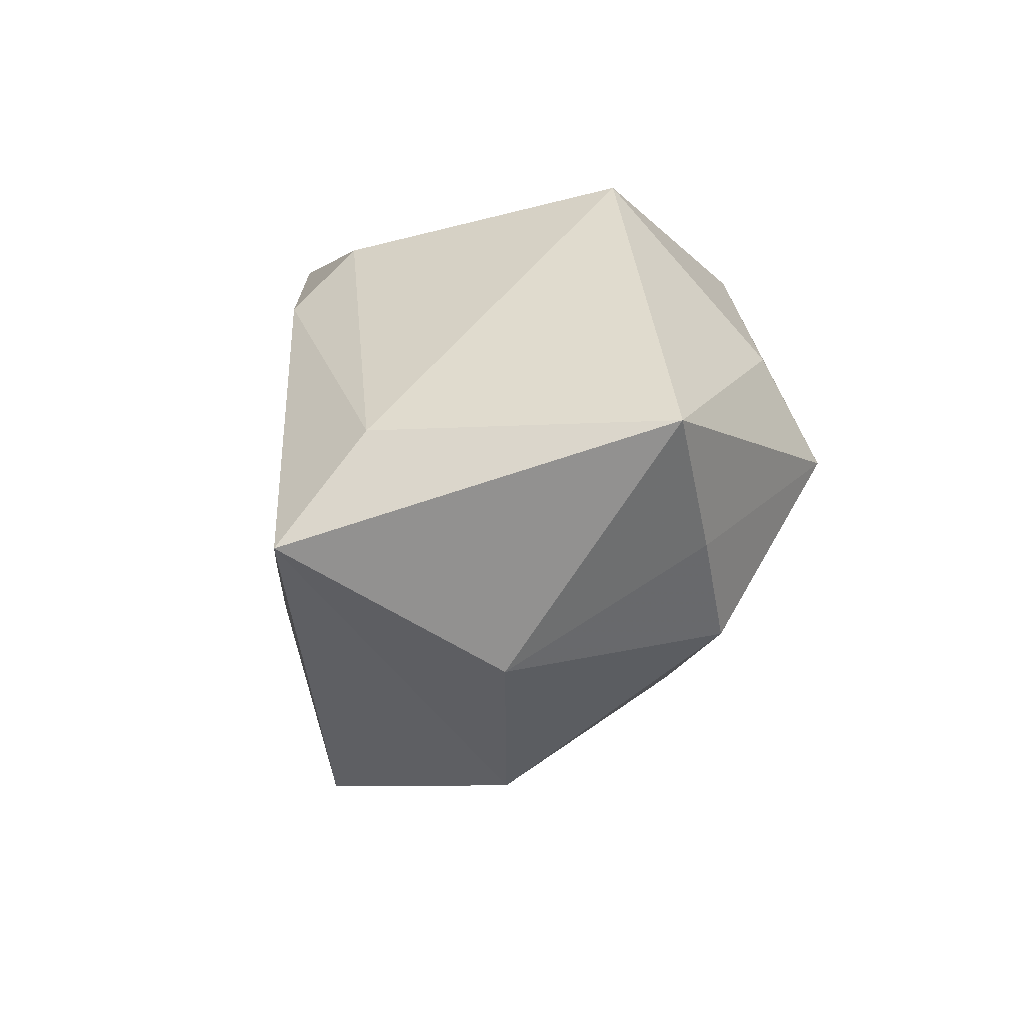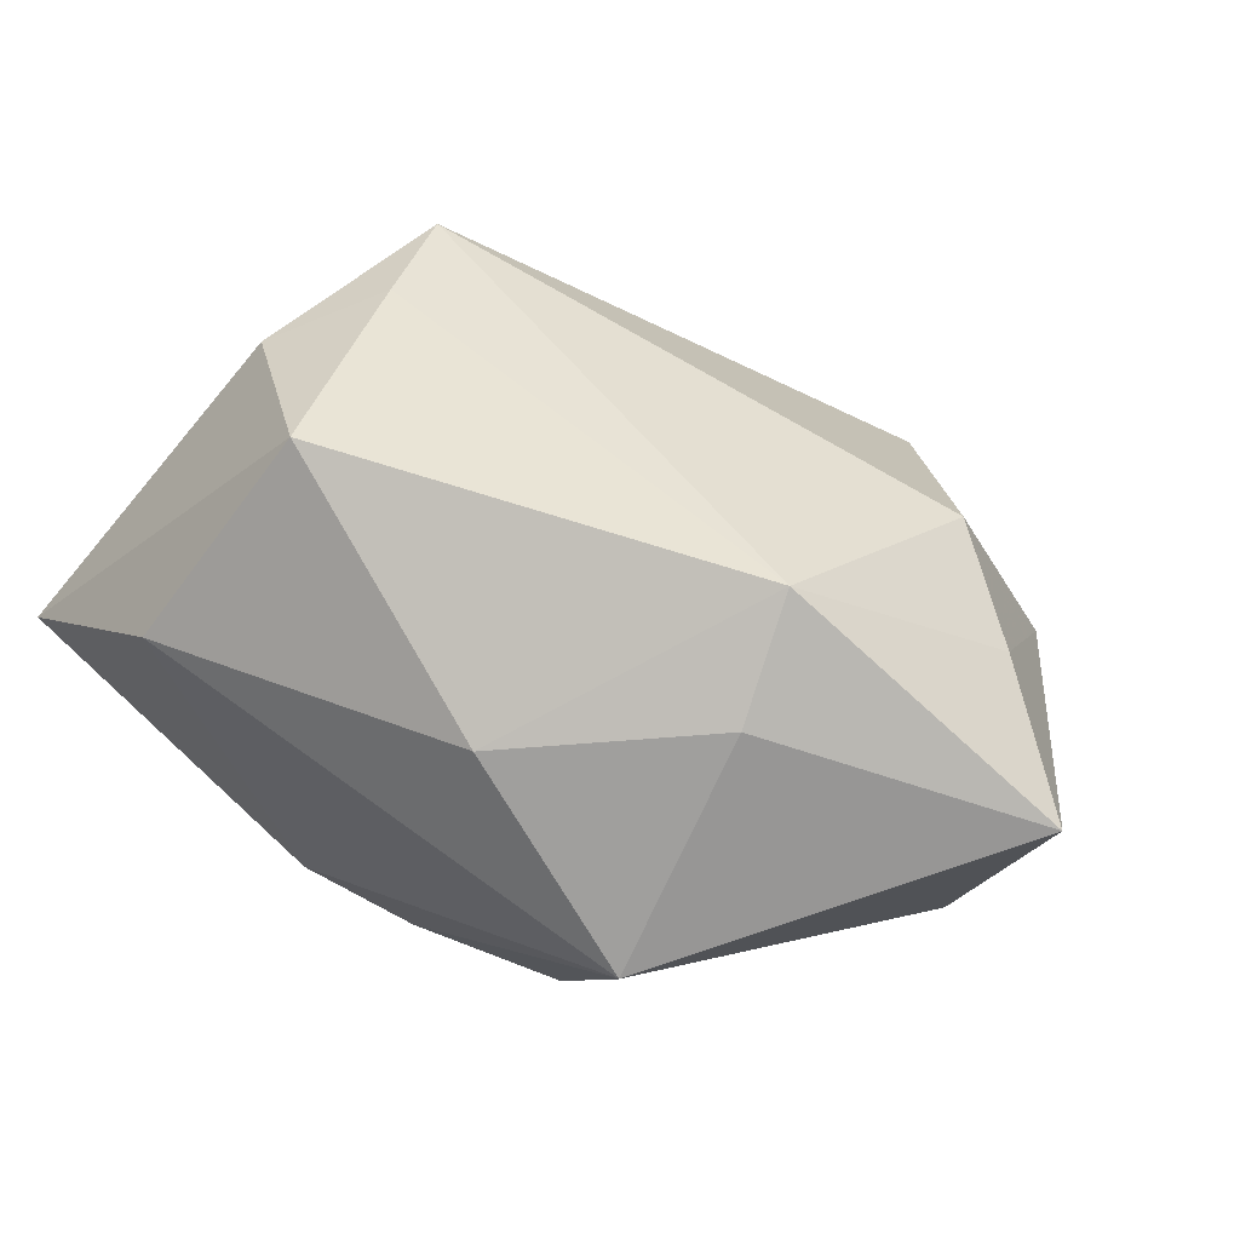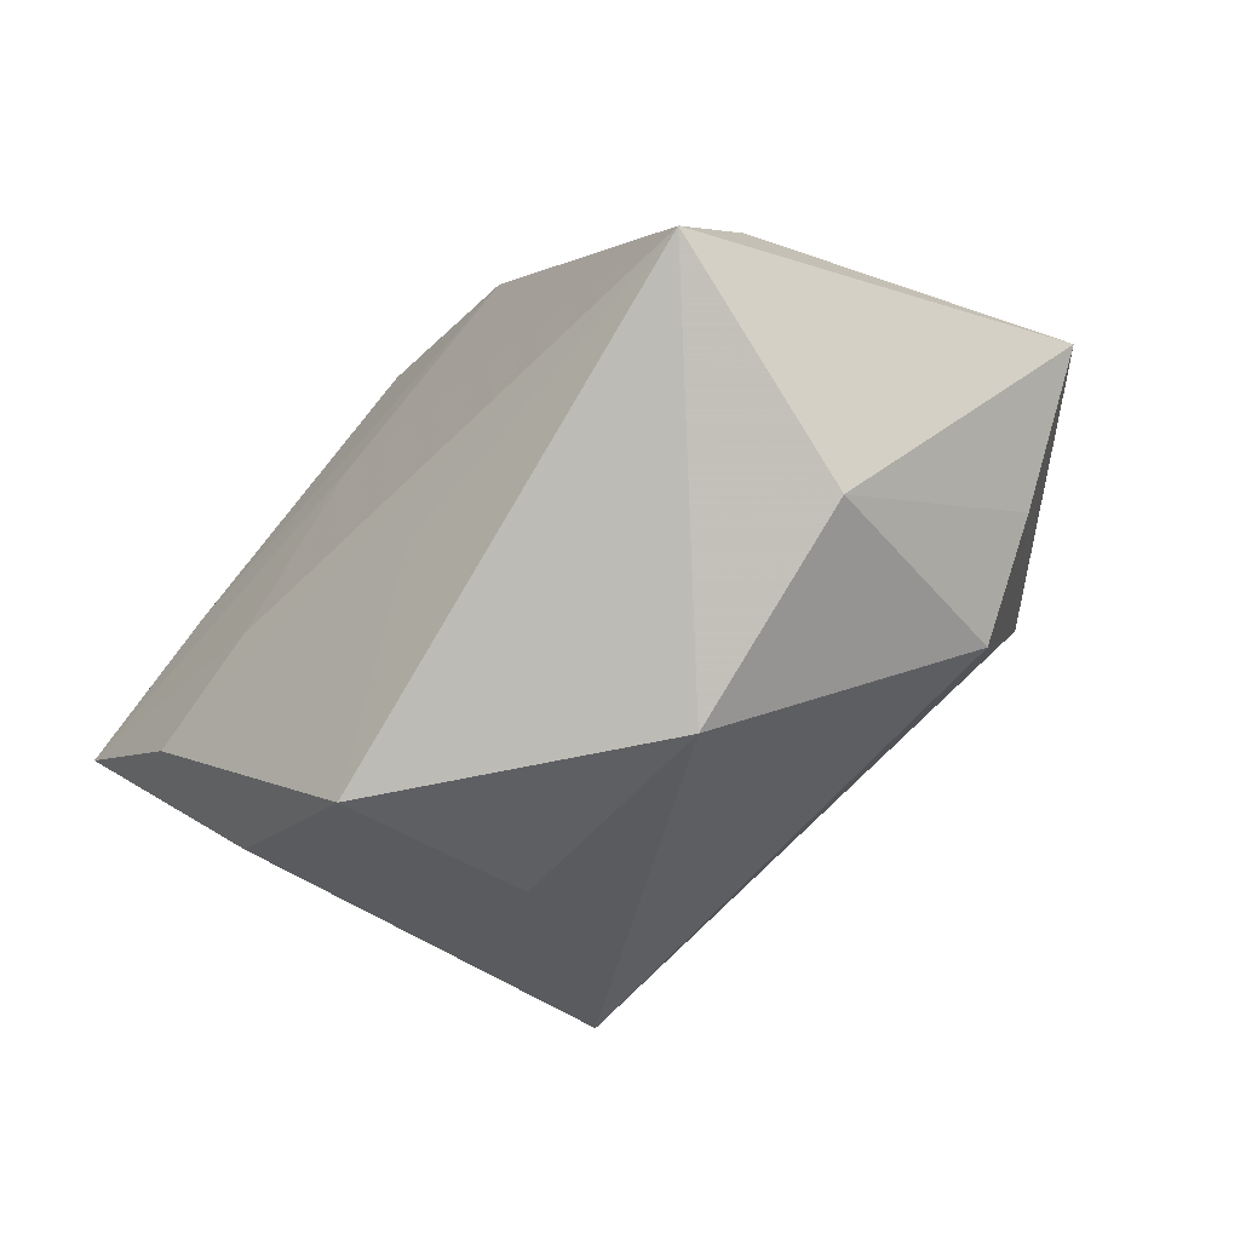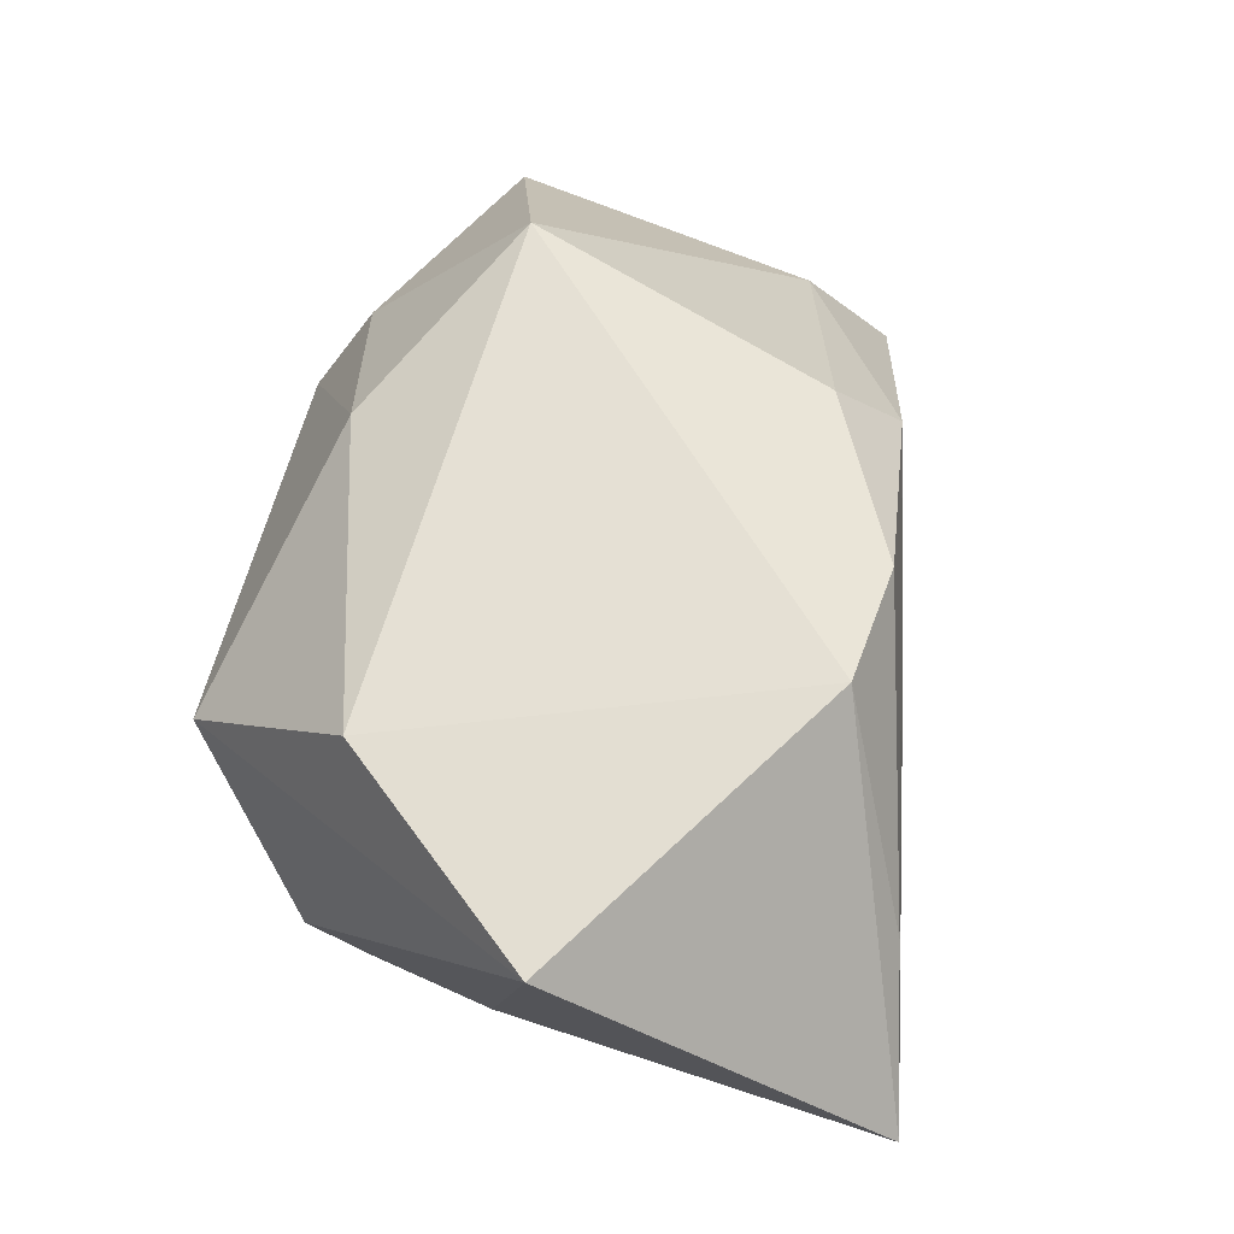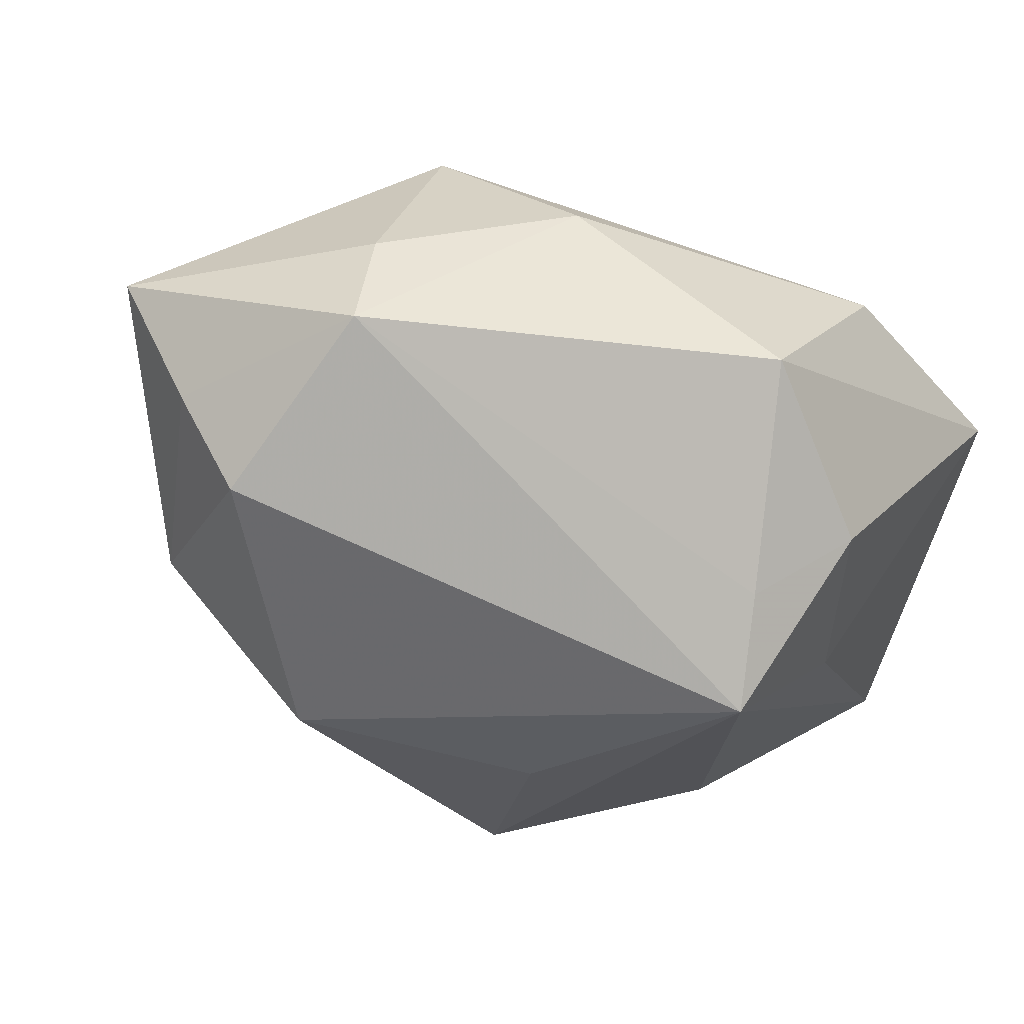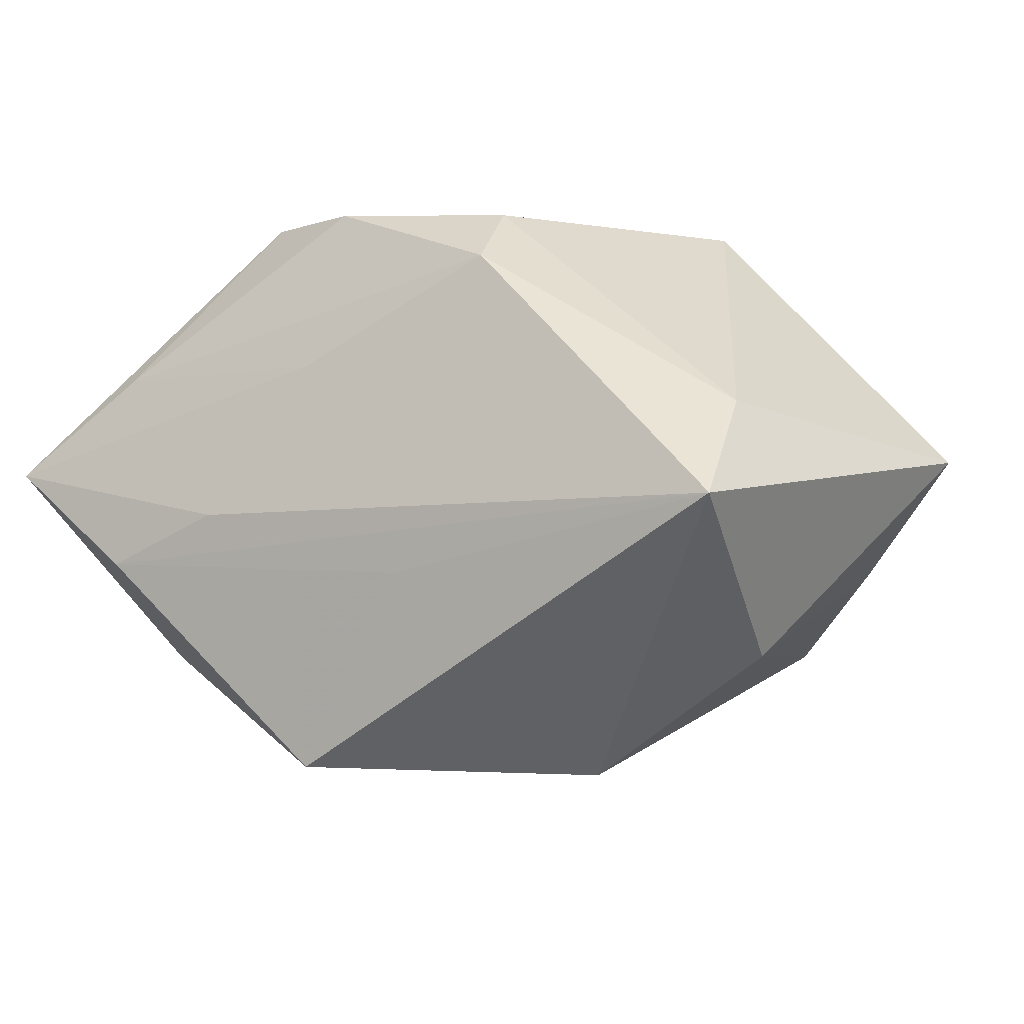
<metadata>
{"format":"obj","ext":"obj","renderer":"f3d","projection":"perspective","resolution":1024,"background":"white","views":[{"elev":-8.8,"azim":93.1,"up":"+Z"},{"elev":65.5,"azim":35.2,"up":"+Y"},{"elev":-55.8,"azim":57.3,"up":"+Z"},{"elev":65.9,"azim":-79.1,"up":"+Z"},{"elev":70.5,"azim":-156.8,"up":"+Y"},{"elev":-15.5,"azim":39.2,"up":"+Z"}]}
</metadata>
<code>
v 0.02932 0.02444 -0.02104
v -0.01352 -0.02349 0.02992
v -0.03096 0.01938 -0.02102
v 0.04694 -0.02157 -0.01381
v 0.006995 0.02626 0.02375
v 0.03792 0.001512 -0.02579
v 0.02267 0.03581 -0.001258
v 0.05222 0.02001 -0.001973
v 0.02683 0.01308 0.02992
v 0.01679 -0.01761 0.02586
v -0.03777 0.004669 -0.007617
v -0.0211 0.03581 0.01194
v -0.003642 -0.02857 0.008974
v -0.01603 -0.03153 -0.00731
v -0.02667 0.01843 0.02992
v 0.04464 -0.0125 -0.001221
v 0.008127 -0.02591 -0.01691
v 0.02567 0.02971 0.01007
v -0.000956 -0.02552 0.02795
v -0.02772 0.02502 -0.00991
v 0.0396 0.02265 -0.01279
v 0.01604 0.000432 -0.03691
v -0.03061 -0.03261 -0.01108
v -0.008277 -0.02231 -0.0363
v -0.03512 0.02296 0.0008216
v -0.04549 -0.03508 0.002062
v 0.01899 -0.02429 0.01825
v -0.04486 -0.001196 0.02927
v -0.02973 -0.03185 0.0119
v -0.02971 -0.02234 -0.0208
v -0.01117 -0.0006441 -0.03193
f 25 28 12
f 10 9 19
f 2 28 26
f 19 9 2
f 12 28 15
f 15 2 9
f 28 2 15
f 26 28 11
f 28 25 11
f 3 11 25
f 31 24 3
f 26 11 3
f 4 24 22
f 22 24 31
f 31 3 22
f 27 10 19
f 27 13 4
f 9 10 16
f 4 8 16
f 16 8 9
f 16 27 4
f 10 27 16
f 19 2 29
f 29 2 26
f 29 27 19
f 26 13 29
f 13 27 29
f 9 8 18
f 20 25 12
f 20 3 25
f 26 3 30
f 30 3 24
f 30 23 26
f 24 23 30
f 14 23 4
f 26 23 14
f 4 13 14
f 14 13 26
f 17 24 4
f 4 23 17
f 17 23 24
f 6 8 4
f 4 22 6
f 9 18 5
f 12 15 5
f 5 15 9
f 7 18 8
f 3 20 7
f 12 5 7
f 7 5 18
f 7 20 12
f 1 6 22
f 1 22 3
f 3 7 1
f 8 6 21
f 6 1 21
f 21 7 8
f 21 1 7

</code>
